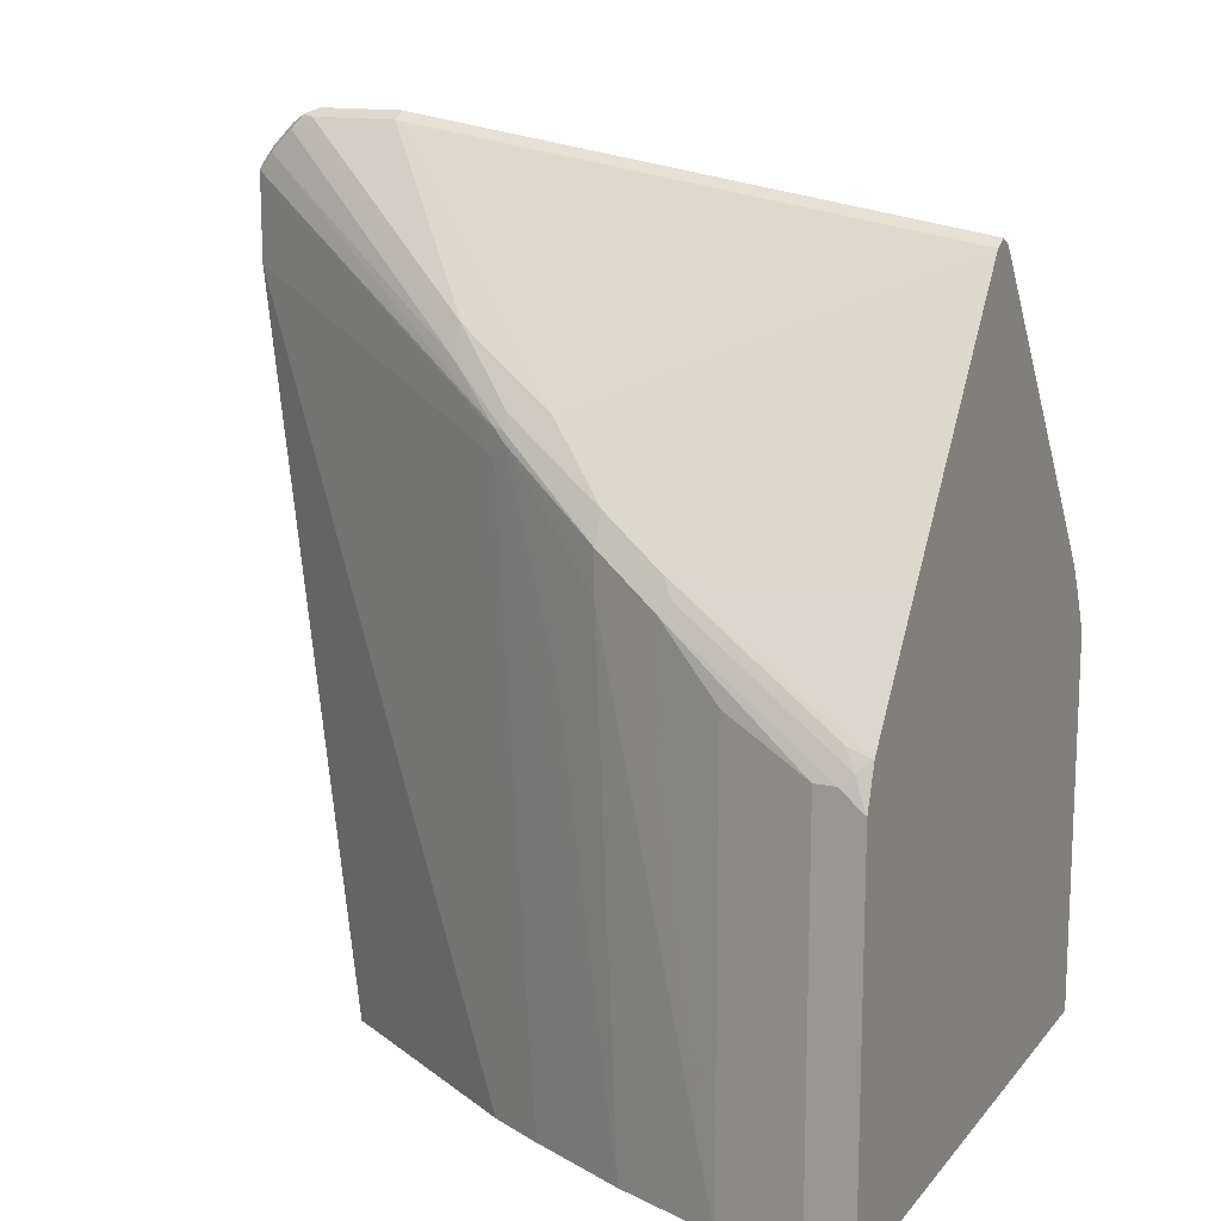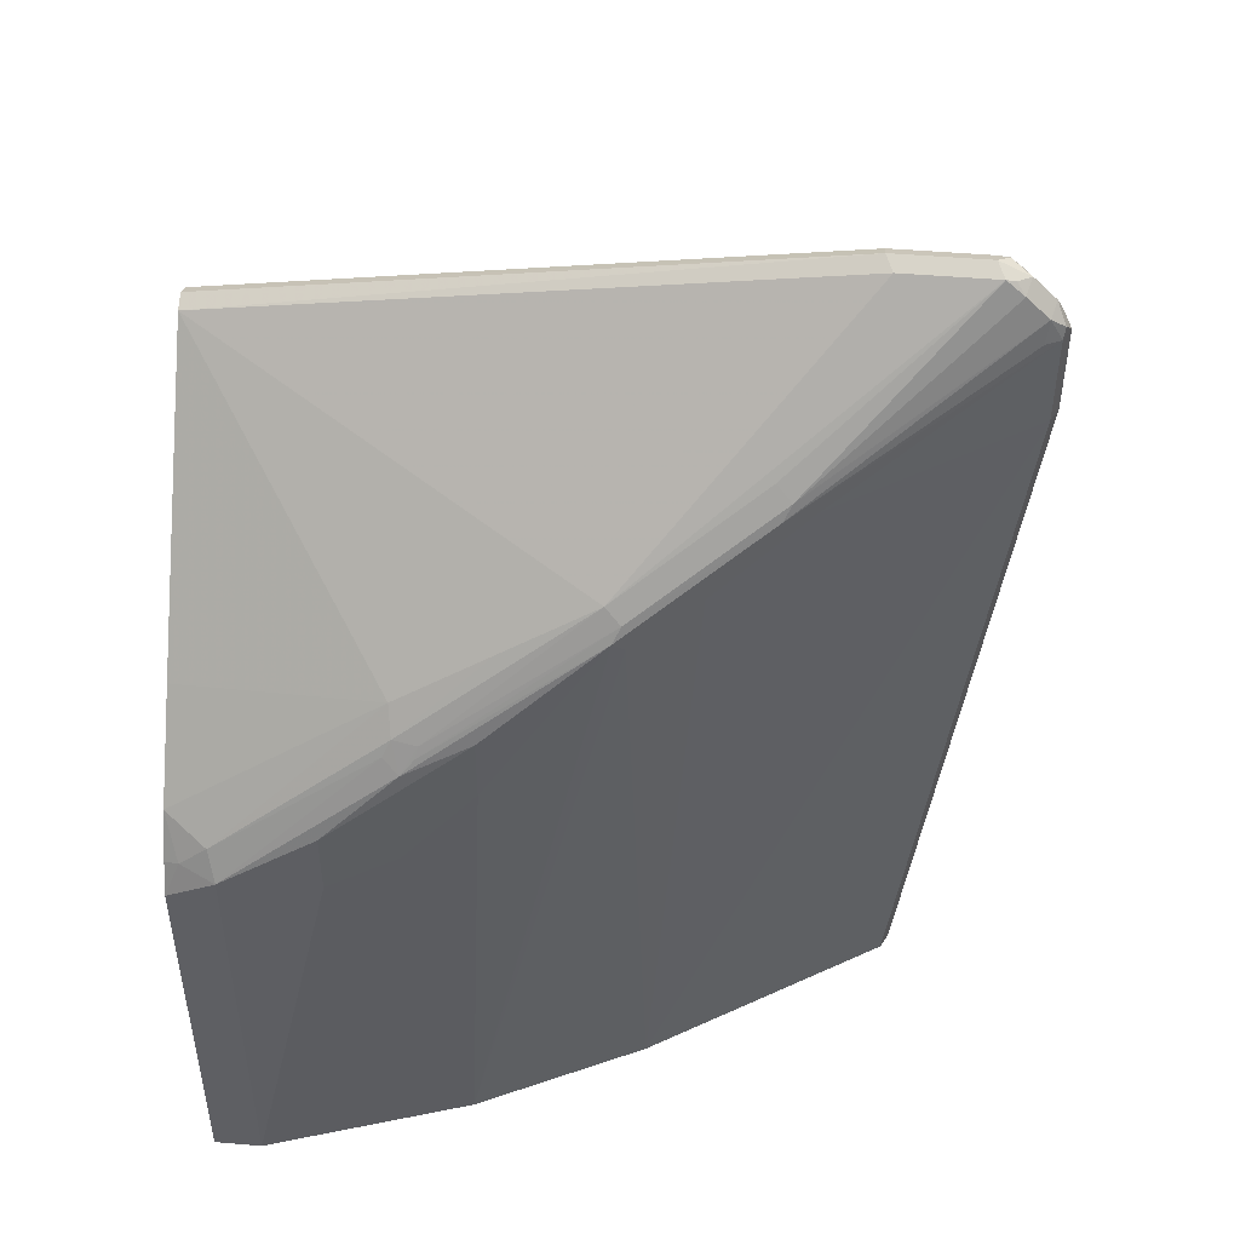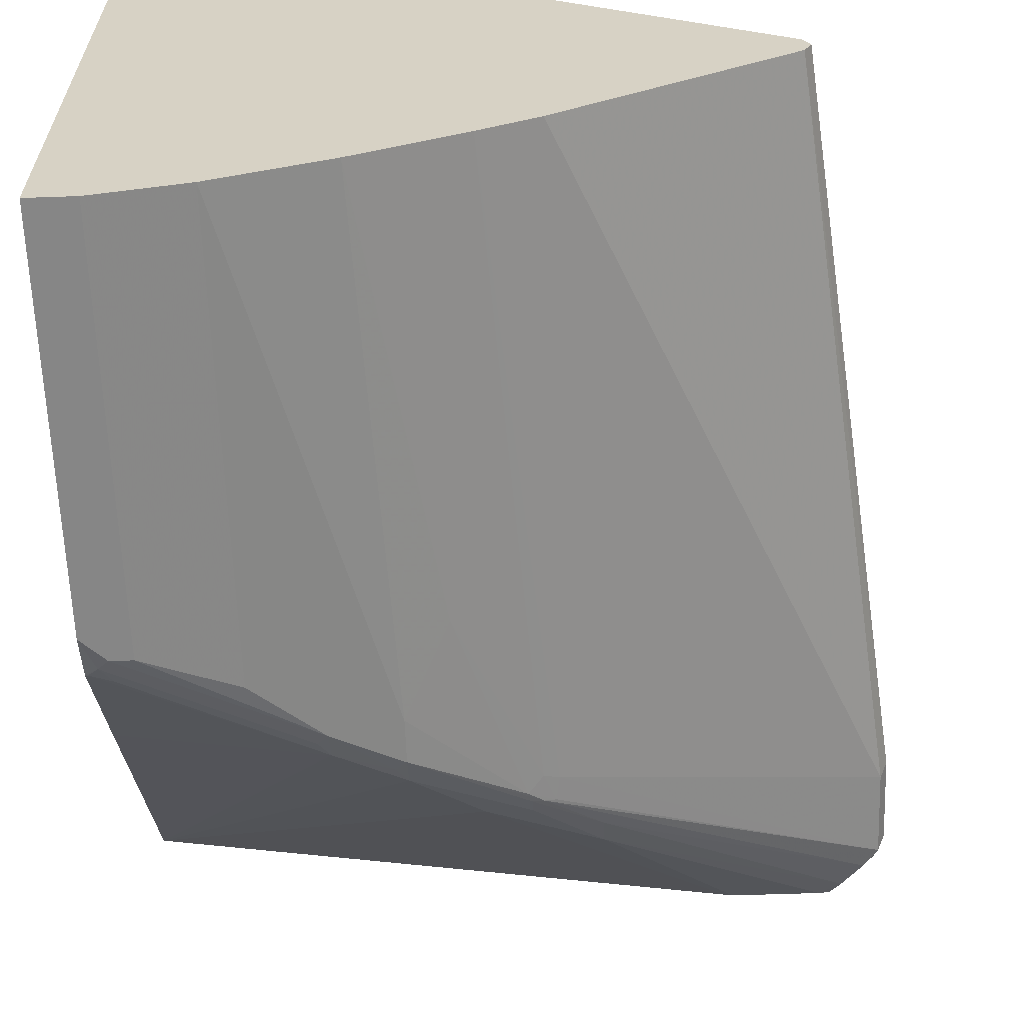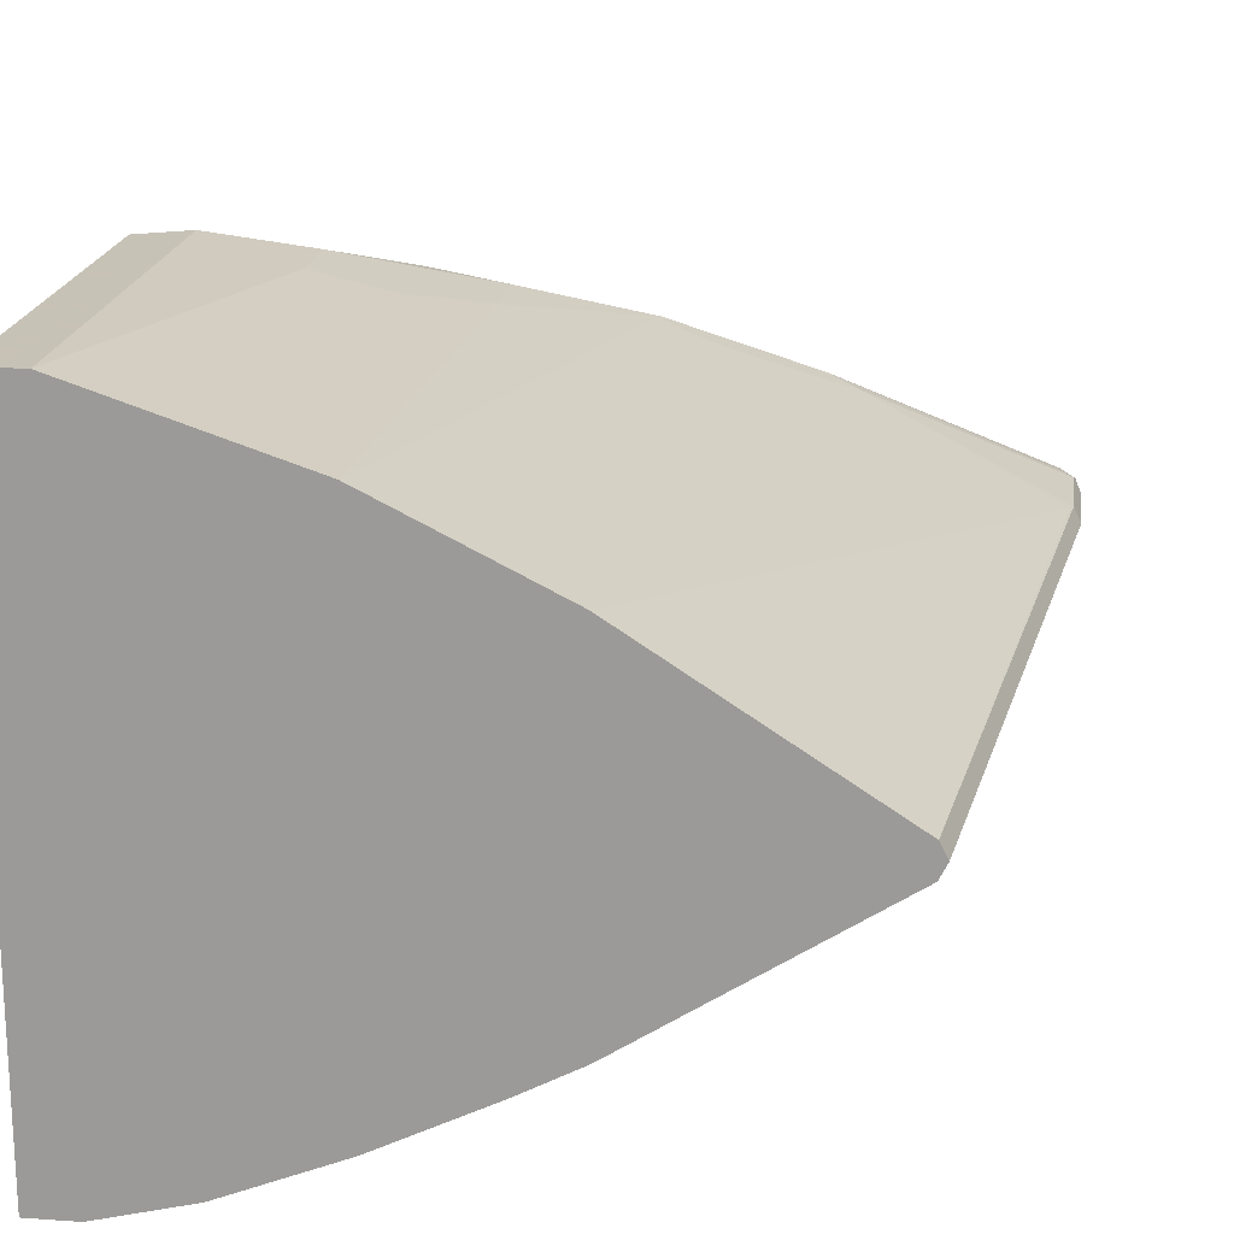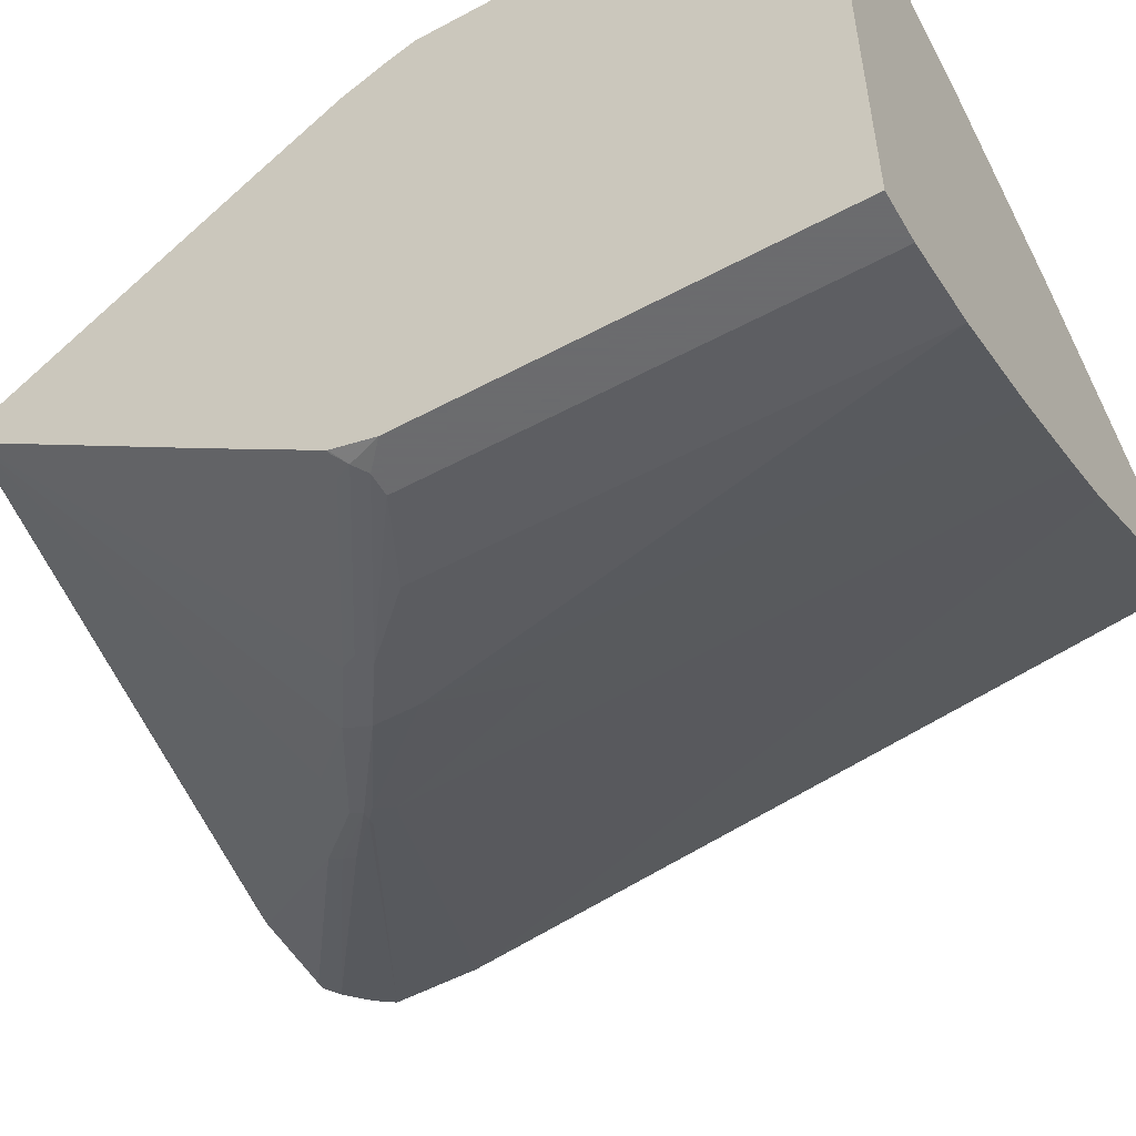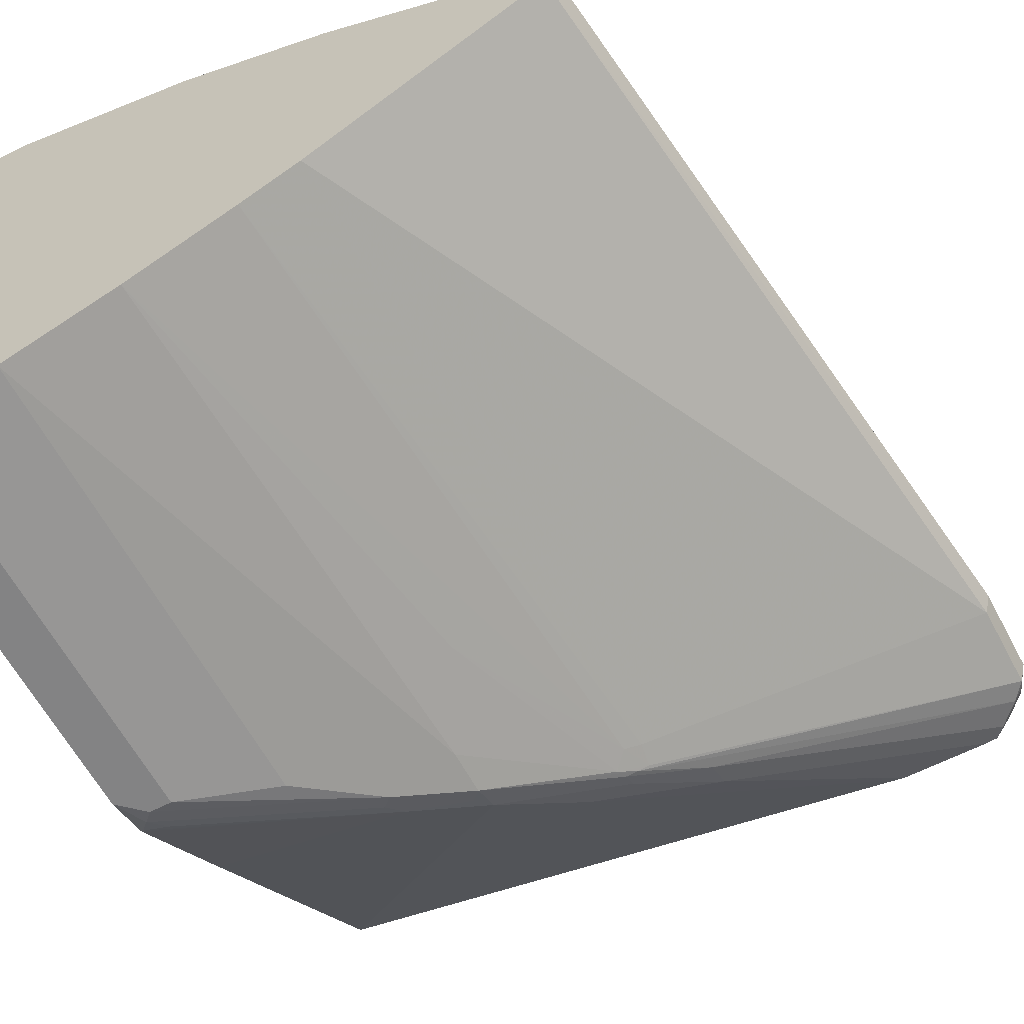
<metadata>
{"format":"obj","ext":"obj","renderer":"f3d","projection":"perspective","resolution":1024,"background":"white","views":[{"elev":14.5,"azim":25.0,"up":"+Z"},{"elev":47.6,"azim":-174.5,"up":"+Z"},{"elev":-62.0,"azim":-178.0,"up":"+Y"},{"elev":19.1,"azim":-172.5,"up":"+Y"},{"elev":-53.5,"azim":119.8,"up":"+Y"},{"elev":-61.2,"azim":-152.2,"up":"+Y"}]}
</metadata>
<code>
v -0.2308 0 0.519
v -0.2308 -0.01192 0.5131
v -0.2308 0.01192 0.5131
v -0.6979 0 0.5906
v -0.6979 -0.01192 0.5846
v -0.689 -0.01339 0.5816
v -0.5012 -0.1491 0.3997
v -0.4474 -0.1849 0.346
v -0.3938 -0.2028 0.3102
v -0.2308 -0.167 0.3102
v -0.7039 0.01192 0.5846
v -0.2308 0.167 0.3102
v -0.3878 0.1849 0.3281
v -0.4594 0.167 0.3639
v -0.5309 0.1491 0.3997
v -0.7696 0 0.5906
v -0.7696 -0.01192 0.5846
v -0.5906 -0.1133 0.4534
v -0.5369 -0.1491 0.3997
v -0.5369 -0.1551 0.3877
v -0.4474 -0.1969 0.3221
v -0.4385 -0.1924 0.3311
v -0.3938 -0.2148 0.2863
v -0.3848 -0.2103 0.2953
v -0.2506 -0.2386 0.2208
v -0.2327 -0.2393 0.2148
v -0.2308 -0.238 0.216
v -0.7756 0.01192 0.5846
v -0.2308 0.2207 0.2386
v -0.3908 0.1998 0.3072
v -0.2625 0.2386 0.2208
v -0.4095 0.2013 0.3042
v -0.5429 0.1551 0.3877
v -0.6383 0.09541 0.4713
v -0.7785 -0.008928 0.5861
v -0.783 0.008928 0.5816
v -0.7934 0 0.5786
v -0.7874 -0.01339 0.5749
v -0.5906 -0.1193 0.4415
v -0.5906 -0.1253 0.4295
v -0.5458 -0.1521 0.3893
v -0.4474 -0.1969 0.2863
v -0.5339 -0.158 0.3788
v -0.3938 -0.2148 0.2148
v -0.3401 -0.2327 0.2326
v -0.2685 -0.2506 0.1969
v -0.2506 -0.2506 0.1969
v -0.2417 -0.2461 0.2058
v -0.2308 -0.2386 0.2148
v -0.7897 0.01339 0.5727
v -0.6503 0.1014 0.4593
v -0.2308 0.2394 0.2037
v -0.2417 0.2416 0.2058
v -0.3848 0.2058 0.2953
v -0.3968 0.2118 0.2833
v -0.2685 0.2506 0.1969
v -0.4072 0.2058 0.2953
v -0.5369 0.161 0.3758
v -0.6443 0.1074 0.4474
v -0.8113 0 0.5607
v -0.8054 -0.01339 0.557
v -0.5548 -0.1477 0.3915
v -0.8173 -0.01192 0.5429
v -0.4832 -0.1789 0.2148
v -0.4296 -0.1969 -0.143
v -0.3401 -0.2327 -0.143
v -0.5458 -0.1521 0.3668
v -0.2685 -0.2506 -0.143
v -0.2308 -0.2506 0.179
v -0.8076 0.01339 0.5548
v -0.2308 0.2506 0.179
v -0.3938 0.2148 0.2684
v -0.4474 0.1969 0.3042
v -0.3401 0.2327 0.2326
v -0.2685 0.2506 -0.143
v -0.5458 0.1566 0.3668
v -0.5488 0.1551 0.3758
v -0.4474 0.1969 0.2505
v -0.4296 0.1969 -0.143
v -0.6681 0.09541 0.4474
v -0.8173 0.01192 0.5369
v -0.8054 0.01786 0.5369
v -0.5608 0.1491 0.3758
v -0.5817 0.1387 0.3847
v -0.5966 0.1312 0.3937
v -0.8143 -0.008928 0.5503
v -0.8188 0.008928 0.5458
v -0.8233 0 0.5369
v -0.5578 -0.1461 0.3728
v -0.8173 -0.01192 0.4713
v -0.5147 -0.1555 -0.143
v -0.2308 -0.2506 -0.143
v -0.2308 0.2506 -0.143
v -0.3938 0.2148 0.1969
v -0.3401 0.2327 0.179
v -0.4772 0.1731 -0.143
v -0.5131 0.1551 -0.143
v -0.5608 0.1312 -0.143
v -0.8143 0.01339 0.4563
v -0.8173 0.01192 0.4653
v -0.8233 0 0.4653
v -0.5608 -0.1312 -0.143
v -0.7457 -0.01192 -0.143
v -0.7457 0.01192 -0.143
v -0.7517 0 -0.143
f 56 71 93
f 56 93 75
f 59 80 81
f 56 75 95
f 56 95 74
f 58 76 77
f 58 77 59
f 58 73 78
f 58 78 79
f 59 84 85
f 59 82 70
f 59 77 83
f 59 83 84
f 60 88 63
f 59 85 80
f 60 63 86
f 60 86 61
f 60 70 87
f 61 86 63
f 55 74 72
f 60 87 88
f 59 81 82
f 55 56 74
f 46 68 92
f 55 73 58
f 41 61 63
f 41 63 62
f 62 89 67
f 42 43 64
f 42 64 65
f 42 65 66
f 42 66 44
f 43 62 67
f 43 67 64
f 45 66 68
f 55 58 57
f 45 68 46
f 46 69 47
f 47 69 48
f 48 69 49
f 50 70 60
f 50 51 70
f 51 59 70
f 52 71 53
f 53 71 56
f 54 56 55
f 55 72 73
f 46 92 69
f 62 63 89
f 76 98 84
f 63 101 90
f 76 96 97
f 76 97 98
f 78 94 79
f 79 94 95
f 80 99 100
f 80 100 81
f 80 85 98
f 80 98 99
f 81 88 87
f 81 100 101
f 76 79 96
f 81 101 88
f 89 90 102
f 89 102 91
f 90 101 103
f 90 103 102
f 98 104 99
f 99 104 100
f 100 104 105
f 100 105 101
f 41 62 43
f 101 105 103
f 84 98 85
f 76 83 77
f 76 84 83
f 75 79 95
f 63 90 89
f 64 67 65
f 65 67 91
f 65 91 102
f 65 102 103
f 65 103 105
f 65 105 104
f 65 104 98
f 65 98 97
f 65 97 96
f 65 96 79
f 65 79 75
f 65 75 93
f 65 93 92
f 65 92 68
f 65 68 66
f 67 89 91
f 70 82 81
f 70 81 87
f 72 74 95
f 72 95 94
f 72 94 78
f 72 78 73
f 63 88 101
f 40 61 41
f 58 79 76
f 38 61 40
f 38 40 39
f 4 17 5
f 5 17 18
f 5 18 6
f 6 18 7
f 7 18 19
f 7 19 8
f 8 19 20
f 8 20 21
f 8 21 22
f 4 28 16
f 8 22 9
f 9 23 24
f 9 24 25
f 9 25 26
f 9 26 27
f 9 27 10
f 11 15 28
f 12 29 13
f 13 30 14
f 13 29 31
f 13 31 30
f 9 22 23
f 14 30 15
f 4 11 28
f 3 14 15
f 1 2 10
f 1 10 27
f 1 27 49
f 1 49 69
f 1 69 92
f 1 92 93
f 1 93 71
f 1 71 52
f 1 52 29
f 1 29 12
f 3 15 11
f 1 12 3
f 1 4 2
f 2 4 5
f 2 5 6
f 2 6 7
f 2 7 8
f 2 8 9
f 2 9 10
f 3 11 4
f 3 12 13
f 3 13 14
f 1 3 4
f 15 30 32
f 4 16 17
f 15 33 51
f 26 49 27
f 26 48 49
f 28 50 36
f 28 34 51
f 28 51 50
f 29 52 53
f 29 53 31
f 30 54 55
f 30 55 32
f 30 31 54
f 25 48 26
f 31 53 56
f 32 55 57
f 32 57 33
f 33 57 58
f 33 58 59
f 33 59 51
f 35 37 38
f 36 50 37
f 37 50 60
f 37 60 61
f 15 32 33
f 31 56 54
f 24 48 25
f 37 61 38
f 23 47 24
f 24 47 48
f 15 34 28
f 16 35 17
f 16 28 36
f 16 36 37
f 16 37 35
f 17 35 38
f 17 38 18
f 18 38 39
f 18 39 20
f 18 20 19
f 15 51 34
f 20 40 41
f 20 41 21
f 21 42 44
f 21 44 23
f 21 23 22
f 21 41 43
f 21 43 42
f 23 44 66
f 23 66 45
f 23 45 46
f 23 46 47
f 20 39 40

</code>
